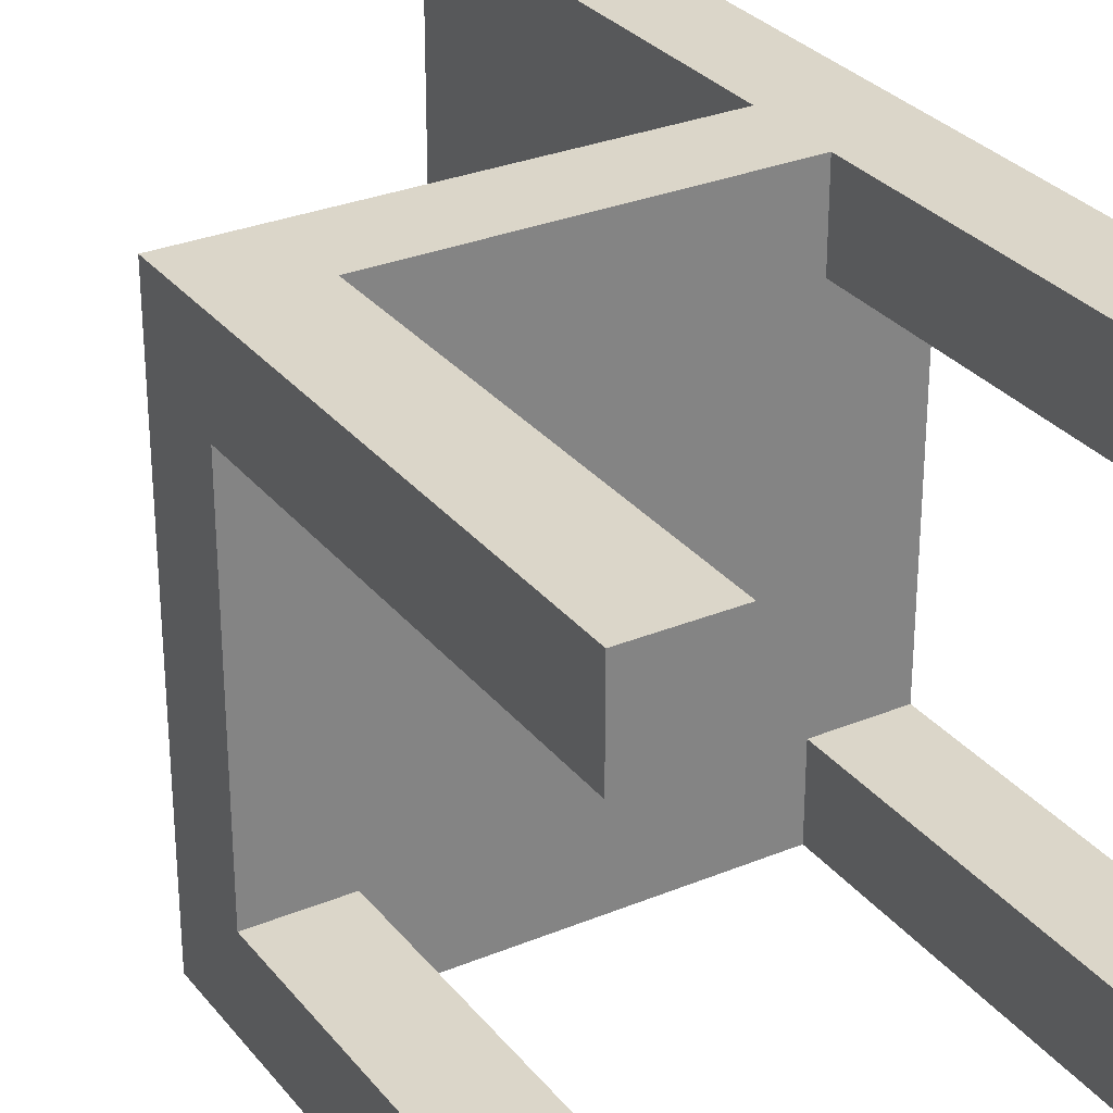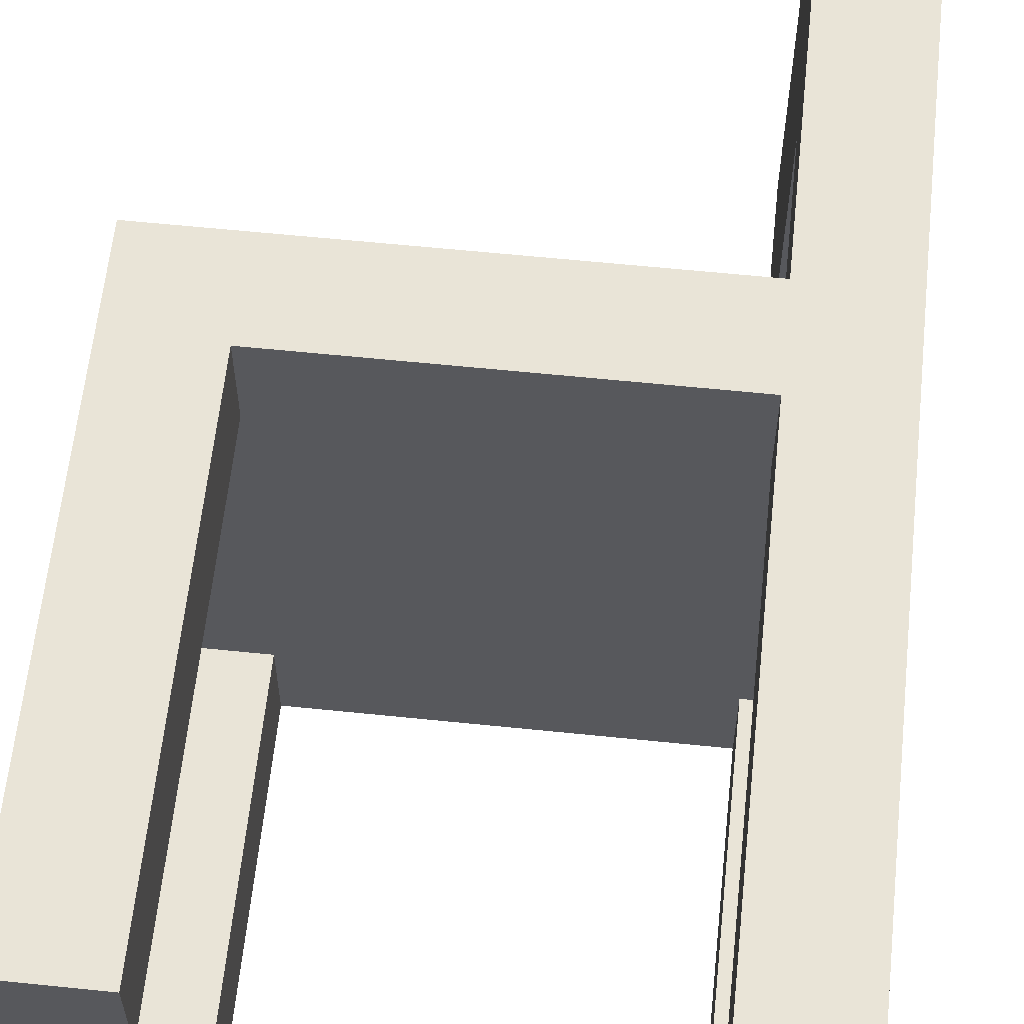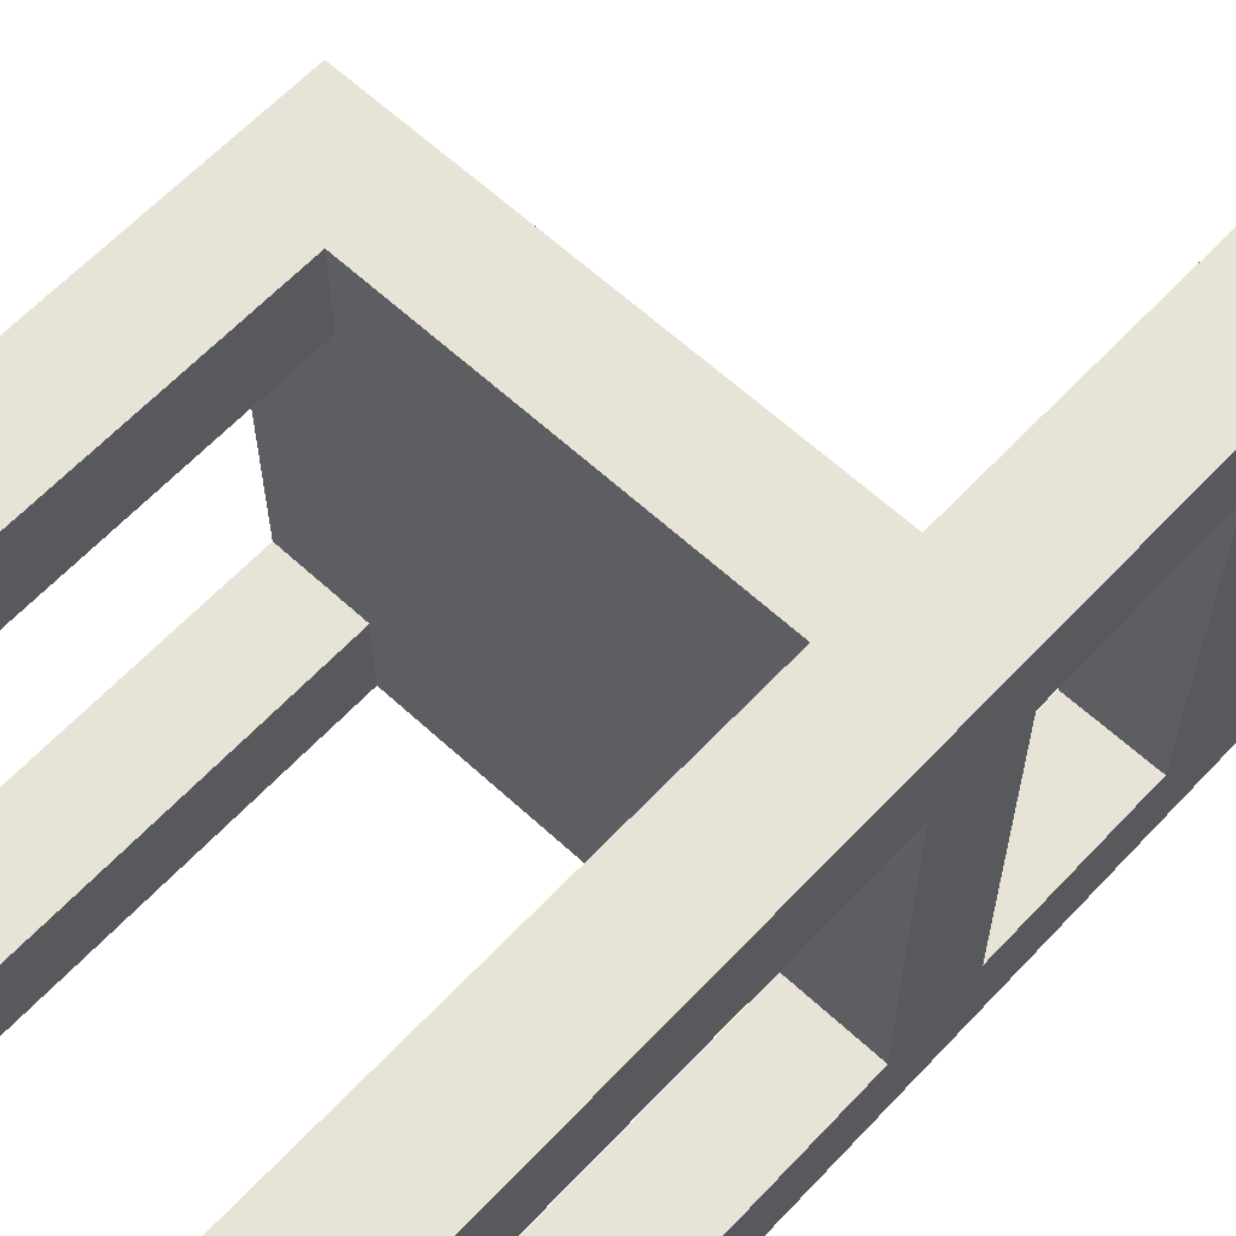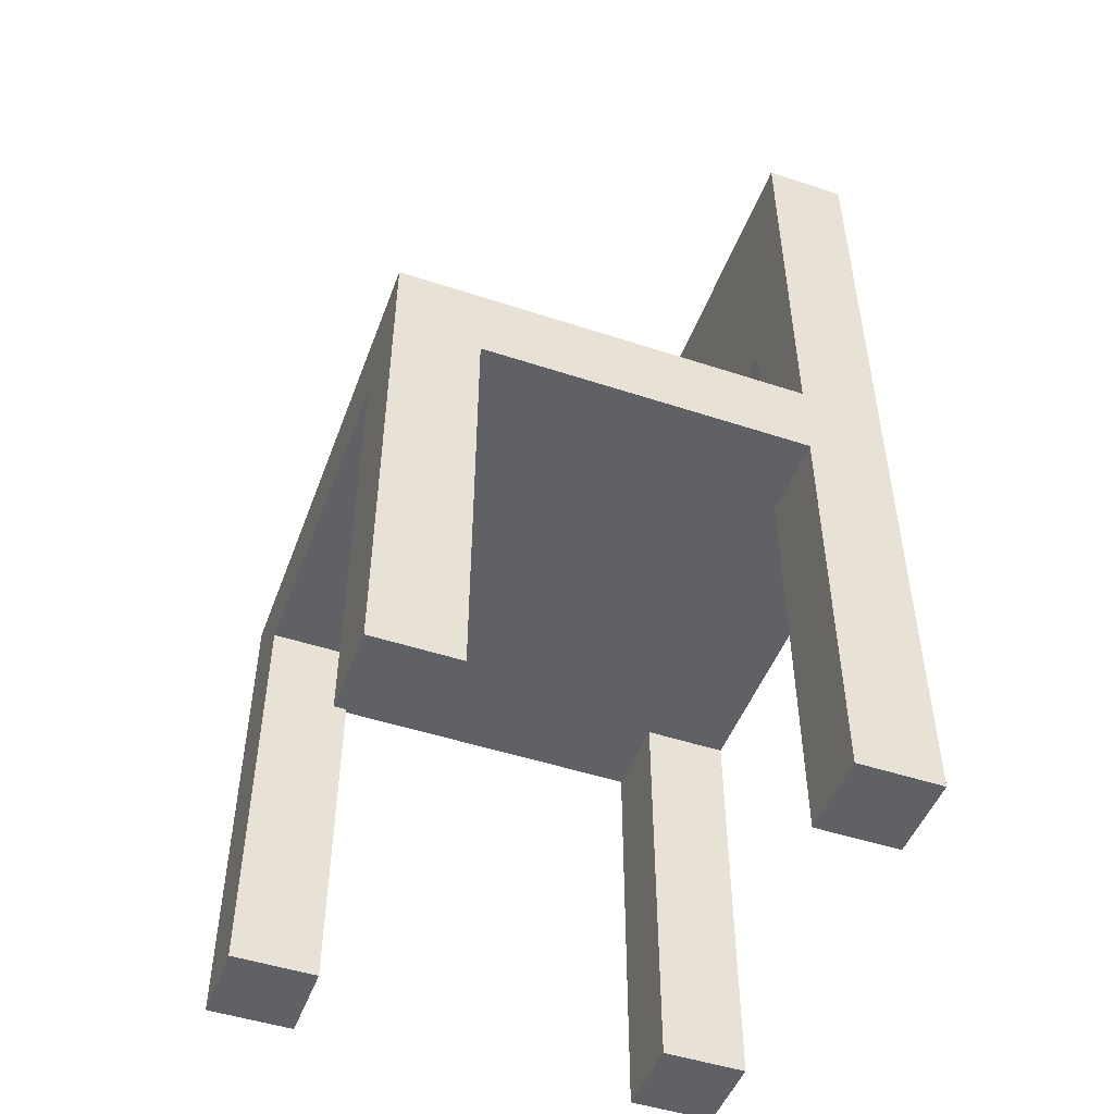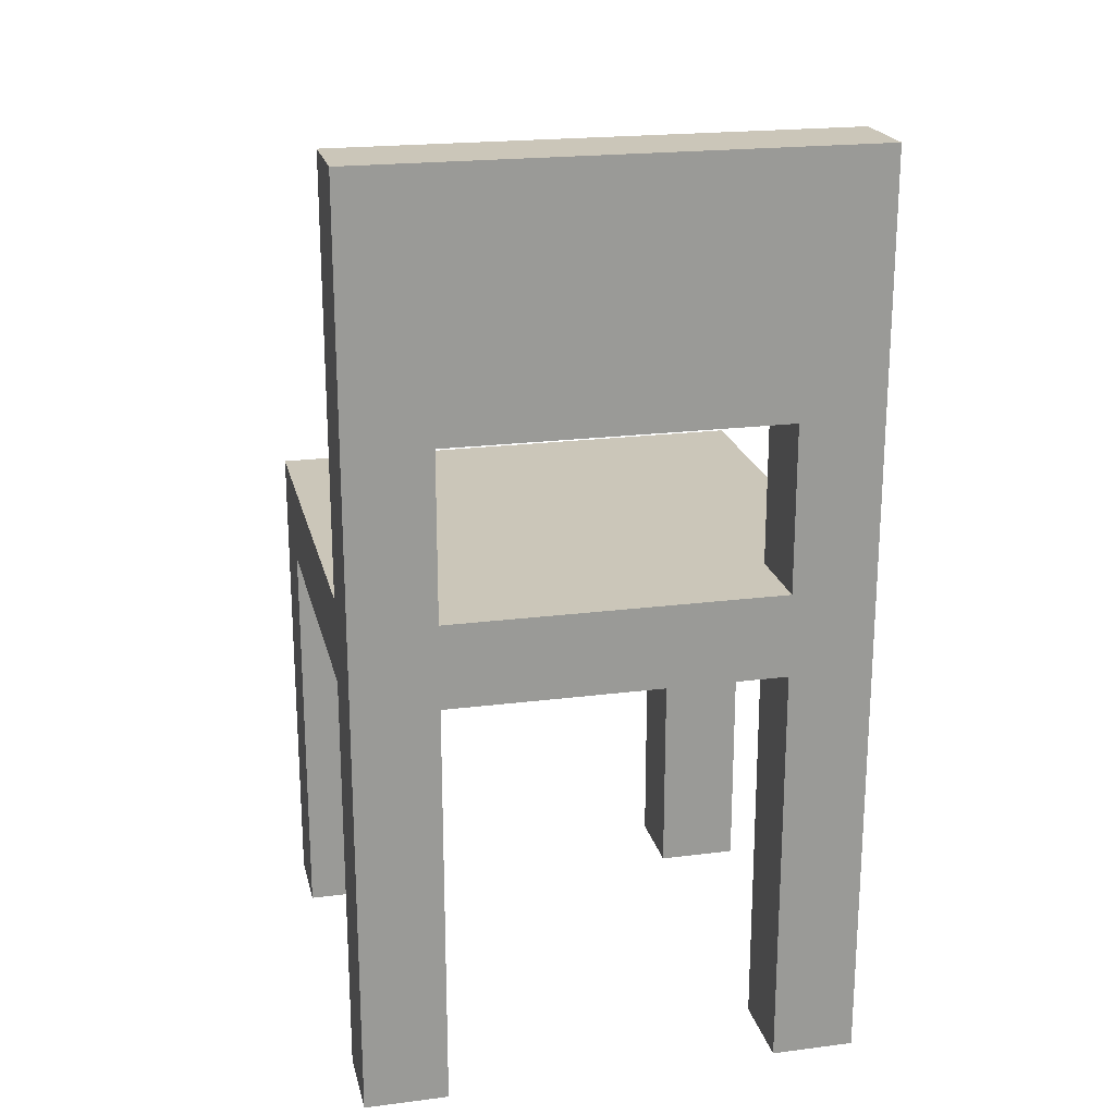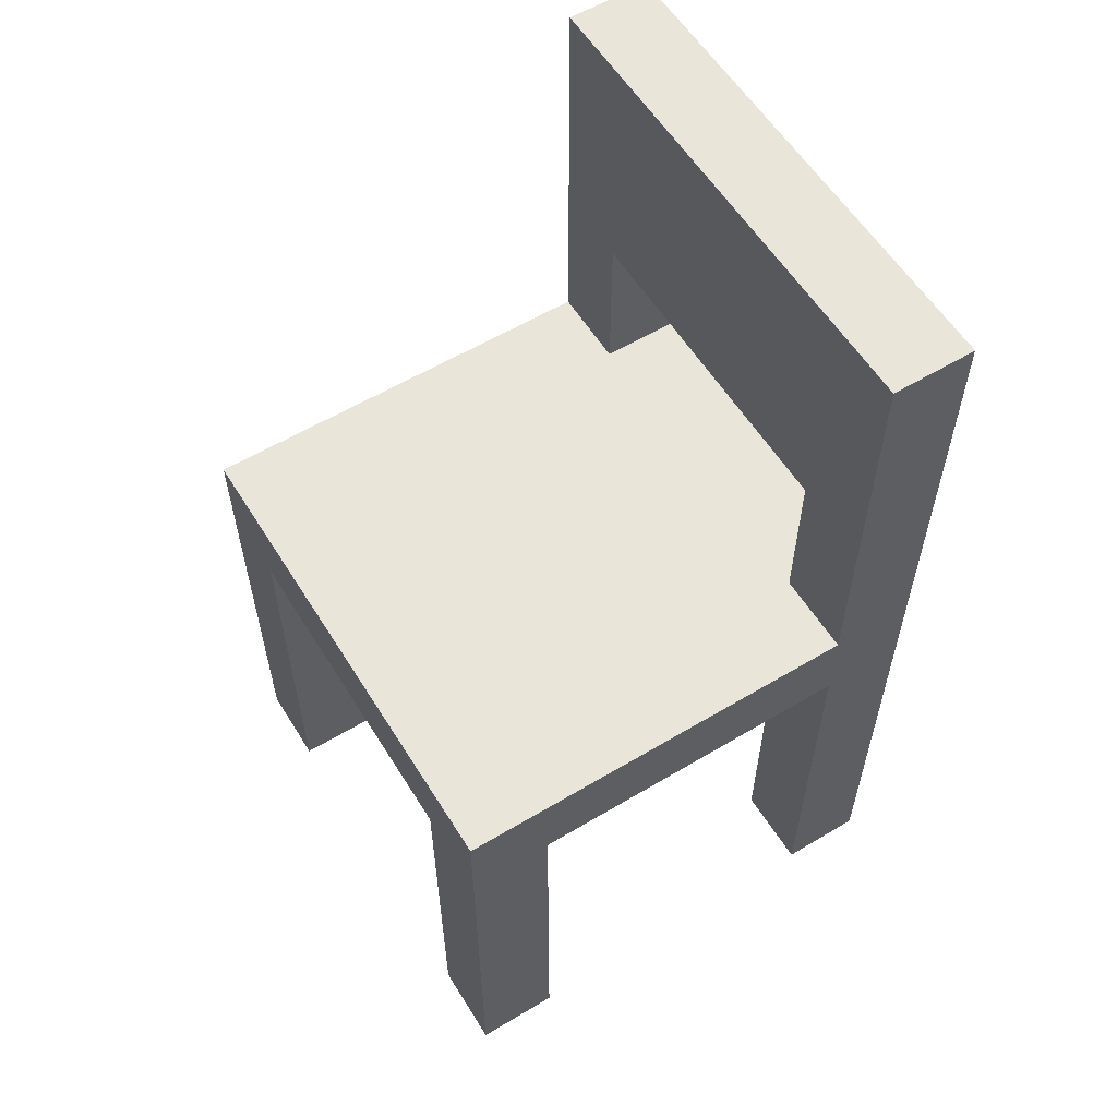
<metadata>
{"format":"obj","ext":"obj","renderer":"f3d","projection":"perspective","resolution":1024,"background":"white","views":[{"elev":29.8,"azim":-31.1,"up":"+Z"},{"elev":60.9,"azim":6.0,"up":"+Z"},{"elev":62.4,"azim":43.0,"up":"+Z"},{"elev":-48.9,"azim":-20.1,"up":"+Y"},{"elev":20.9,"azim":77.1,"up":"+Y"},{"elev":58.3,"azim":-31.7,"up":"+Y"}]}
</metadata>
<code>
o stuhl esstisch
v 16.1 0.1 -9.7
v 16.1 0.1 -9.6
v 16.1 0.1 -9.2
v 16.1 0.1 -9.1
v 16.1 0.6 -9.6
v 16.1 0.6 -9.2
v 16.1 0.7 -9.6
v 16.1 0.7 -9.2
v 16.1 0.9 -9.6
v 16.1 0.9 -9.2
v 16.1 1.2 -9.7
v 16.1 1.2 -9.1
v 15.6 0.1 -9.7
v 15.6 0.1 -9.6
v 15.6 0.1 -9.2
v 15.6 0.1 -9.1
v 15.6 0.6 -9.7
v 15.6 0.6 -9.6
v 15.6 0.6 -9.2
v 15.6 0.6 -9.1
v 16 0.1 -9.7
v 16 0.1 -9.6
v 16 0.1 -9.2
v 16 0.1 -9.1
v 16 0.6 -9.7
v 16 0.6 -9.6
v 16 0.6 -9.2
v 16 0.6 -9.1
v 16 0.7 -9.7
v 16 0.7 -9.6
v 16 0.7 -9.2
v 16 0.7 -9.1
v 16 0.9 -9.6
v 16 0.9 -9.2
v 16 1.2 -9.7
v 16 1.2 -9.1
v 15.5 0.1 -9.7
v 15.5 0.1 -9.6
v 15.5 0.1 -9.2
v 15.5 0.1 -9.1
v 15.5 0.6 -9.6
v 15.5 0.6 -9.2
v 15.5 0.7 -9.7
v 15.5 0.7 -9.1
v 16.1 0.1 -9.7
v 16.1 1.2 -9.7
v 16 0.1 -9.7
v 16 0.6 -9.7
v 16 0.7 -9.7
v 16 1.2 -9.7
v 15.6 0.1 -9.7
v 15.6 0.6 -9.7
v 15.5 0.1 -9.7
v 15.5 0.7 -9.7
v 16.1 0.1 -9.2
v 16.1 0.6 -9.2
v 16.1 0.7 -9.2
v 16.1 0.9 -9.2
v 16 0.1 -9.2
v 16 0.6 -9.2
v 16 0.7 -9.2
v 16 0.9 -9.2
v 15.6 0.1 -9.2
v 15.6 0.6 -9.2
v 15.5 0.1 -9.2
v 15.5 0.6 -9.2
v 16.1 0.1 -9.6
v 16.1 0.6 -9.6
v 16.1 0.7 -9.6
v 16.1 0.9 -9.6
v 16 0.1 -9.6
v 16 0.6 -9.6
v 16 0.7 -9.6
v 16 0.9 -9.6
v 15.6 0.1 -9.6
v 15.6 0.6 -9.6
v 15.5 0.1 -9.6
v 15.5 0.6 -9.6
v 16.1 0.1 -9.1
v 16.1 1.2 -9.1
v 16 0.1 -9.1
v 16 0.6 -9.1
v 16 0.7 -9.1
v 16 1.2 -9.1
v 15.6 0.1 -9.1
v 15.6 0.6 -9.1
v 15.5 0.1 -9.1
v 15.5 0.7 -9.1
v 16.1 0.1 -9.7
v 16 0.1 -9.7
v 15.6 0.1 -9.7
v 15.5 0.1 -9.7
v 16.1 0.1 -9.6
v 16 0.1 -9.6
v 15.6 0.1 -9.6
v 15.5 0.1 -9.6
v 16.1 0.1 -9.2
v 16 0.1 -9.2
v 15.6 0.1 -9.2
v 15.5 0.1 -9.2
v 16.1 0.1 -9.1
v 16 0.1 -9.1
v 15.6 0.1 -9.1
v 15.5 0.1 -9.1
v 16 0.6 -9.7
v 15.6 0.6 -9.7
v 16.1 0.6 -9.6
v 16 0.6 -9.6
v 15.6 0.6 -9.6
v 15.5 0.6 -9.6
v 16.1 0.6 -9.2
v 16 0.6 -9.2
v 15.6 0.6 -9.2
v 15.5 0.6 -9.2
v 16 0.6 -9.1
v 15.6 0.6 -9.1
v 16.1 0.9 -9.6
v 16 0.9 -9.6
v 16.1 0.9 -9.2
v 16 0.9 -9.2
v 16 0.7 -9.7
v 15.5 0.7 -9.7
v 16.1 0.7 -9.6
v 16 0.7 -9.6
v 16.1 0.7 -9.2
v 16 0.7 -9.2
v 16 0.7 -9.1
v 15.5 0.7 -9.1
v 16.1 1.2 -9.7
v 16 1.2 -9.7
v 16.1 1.2 -9.1
v 16 1.2 -9.1
f 5 2 1
f 6 4 3
f 7 5 1
f 7 6 5
f 8 4 6
f 8 6 7
f 9 7 1
f 10 4 8
f 11 9 1
f 11 10 9
f 12 4 10
f 12 10 11
f 17 14 13
f 18 14 17
f 19 16 15
f 20 16 19
f 21 22 25
f 25 22 26
f 23 24 27
f 27 24 28
f 29 30 33
f 31 32 34
f 29 33 35
f 33 34 35
f 34 32 36
f 35 34 36
f 37 38 41
f 39 40 42
f 37 41 43
f 41 42 43
f 42 40 44
f 43 42 44
f 47 46 45
f 48 46 47
f 49 46 48
f 50 46 49
f 52 49 48
f 53 52 51
f 54 49 52
f 54 52 53
f 59 56 55
f 60 56 59
f 61 58 57
f 62 58 61
f 65 64 63
f 66 64 65
f 67 68 71
f 71 68 72
f 69 70 73
f 73 70 74
f 75 76 77
f 77 76 78
f 79 80 81
f 81 80 82
f 82 80 83
f 83 80 84
f 82 83 86
f 85 86 87
f 86 83 88
f 87 86 88
f 93 90 89
f 94 90 93
f 95 92 91
f 96 92 95
f 101 98 97
f 102 98 101
f 103 100 99
f 104 100 103
f 108 106 105
f 109 106 108
f 111 108 107
f 111 110 109
f 111 109 108
f 112 110 111
f 113 110 112
f 114 110 113
f 115 113 112
f 116 113 115
f 119 118 117
f 120 118 119
f 121 122 124
f 123 124 125
f 124 122 126
f 125 124 126
f 126 122 127
f 127 122 128
f 129 130 131
f 131 130 132

</code>
